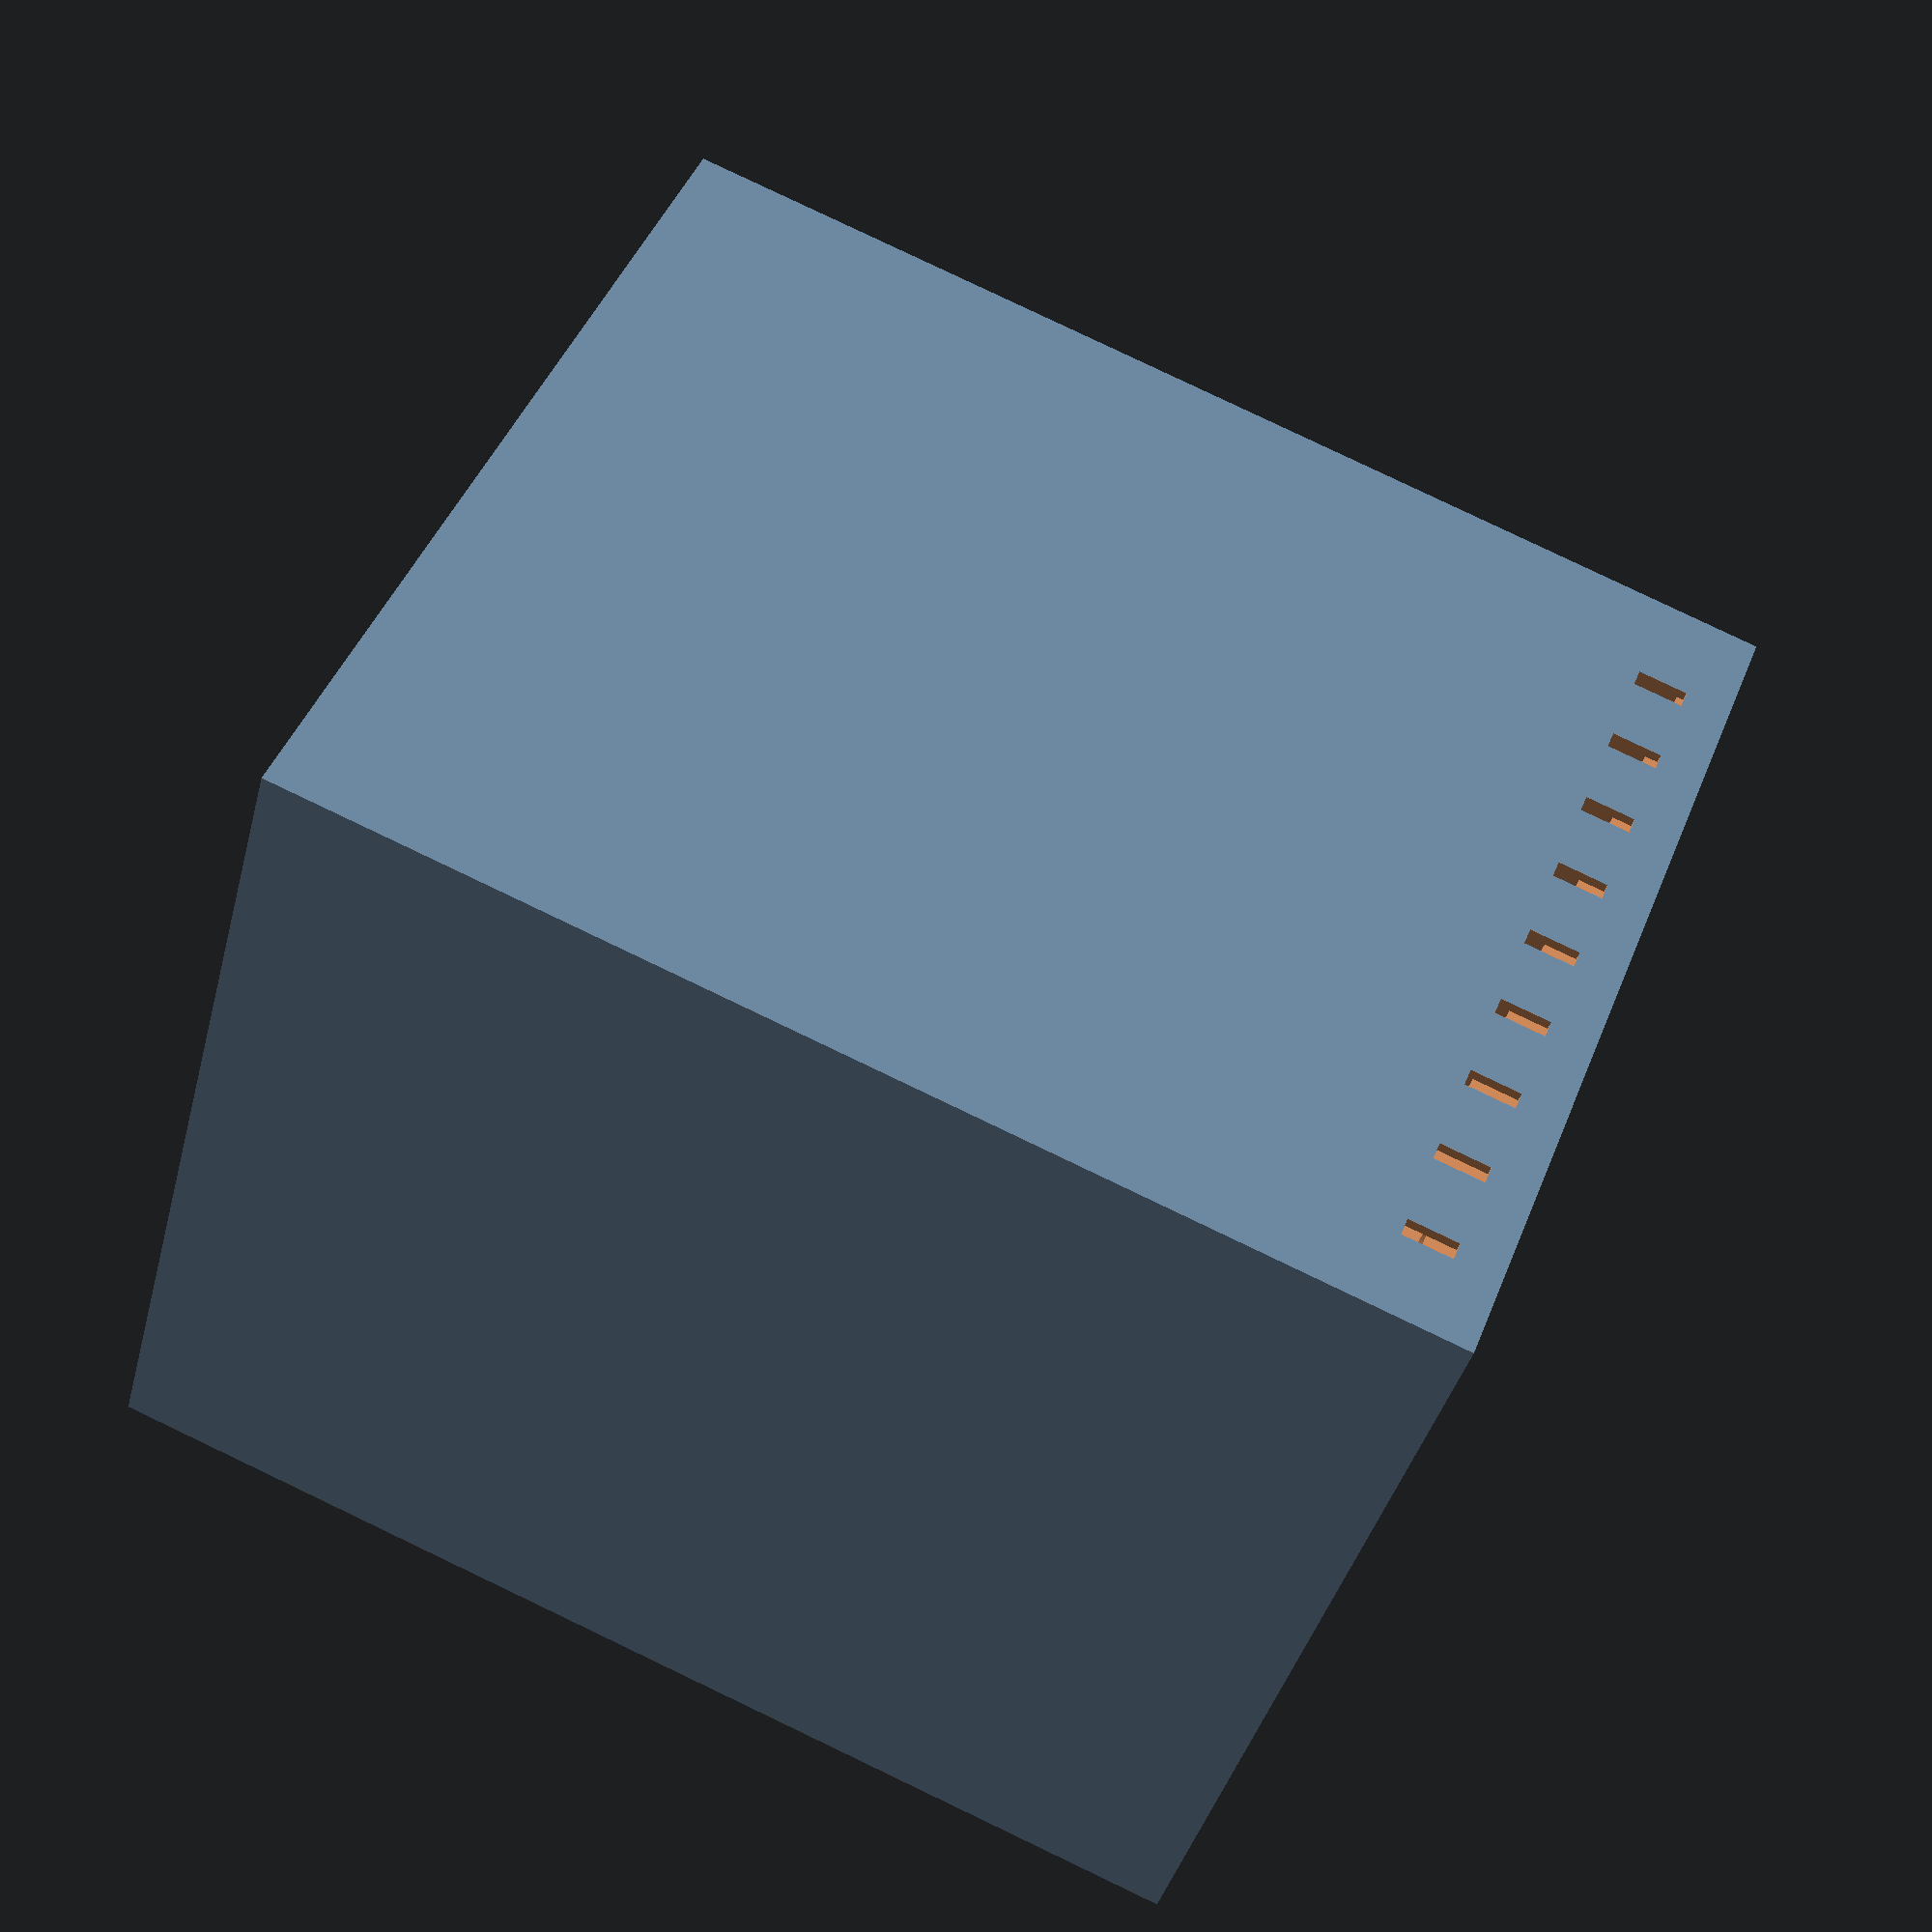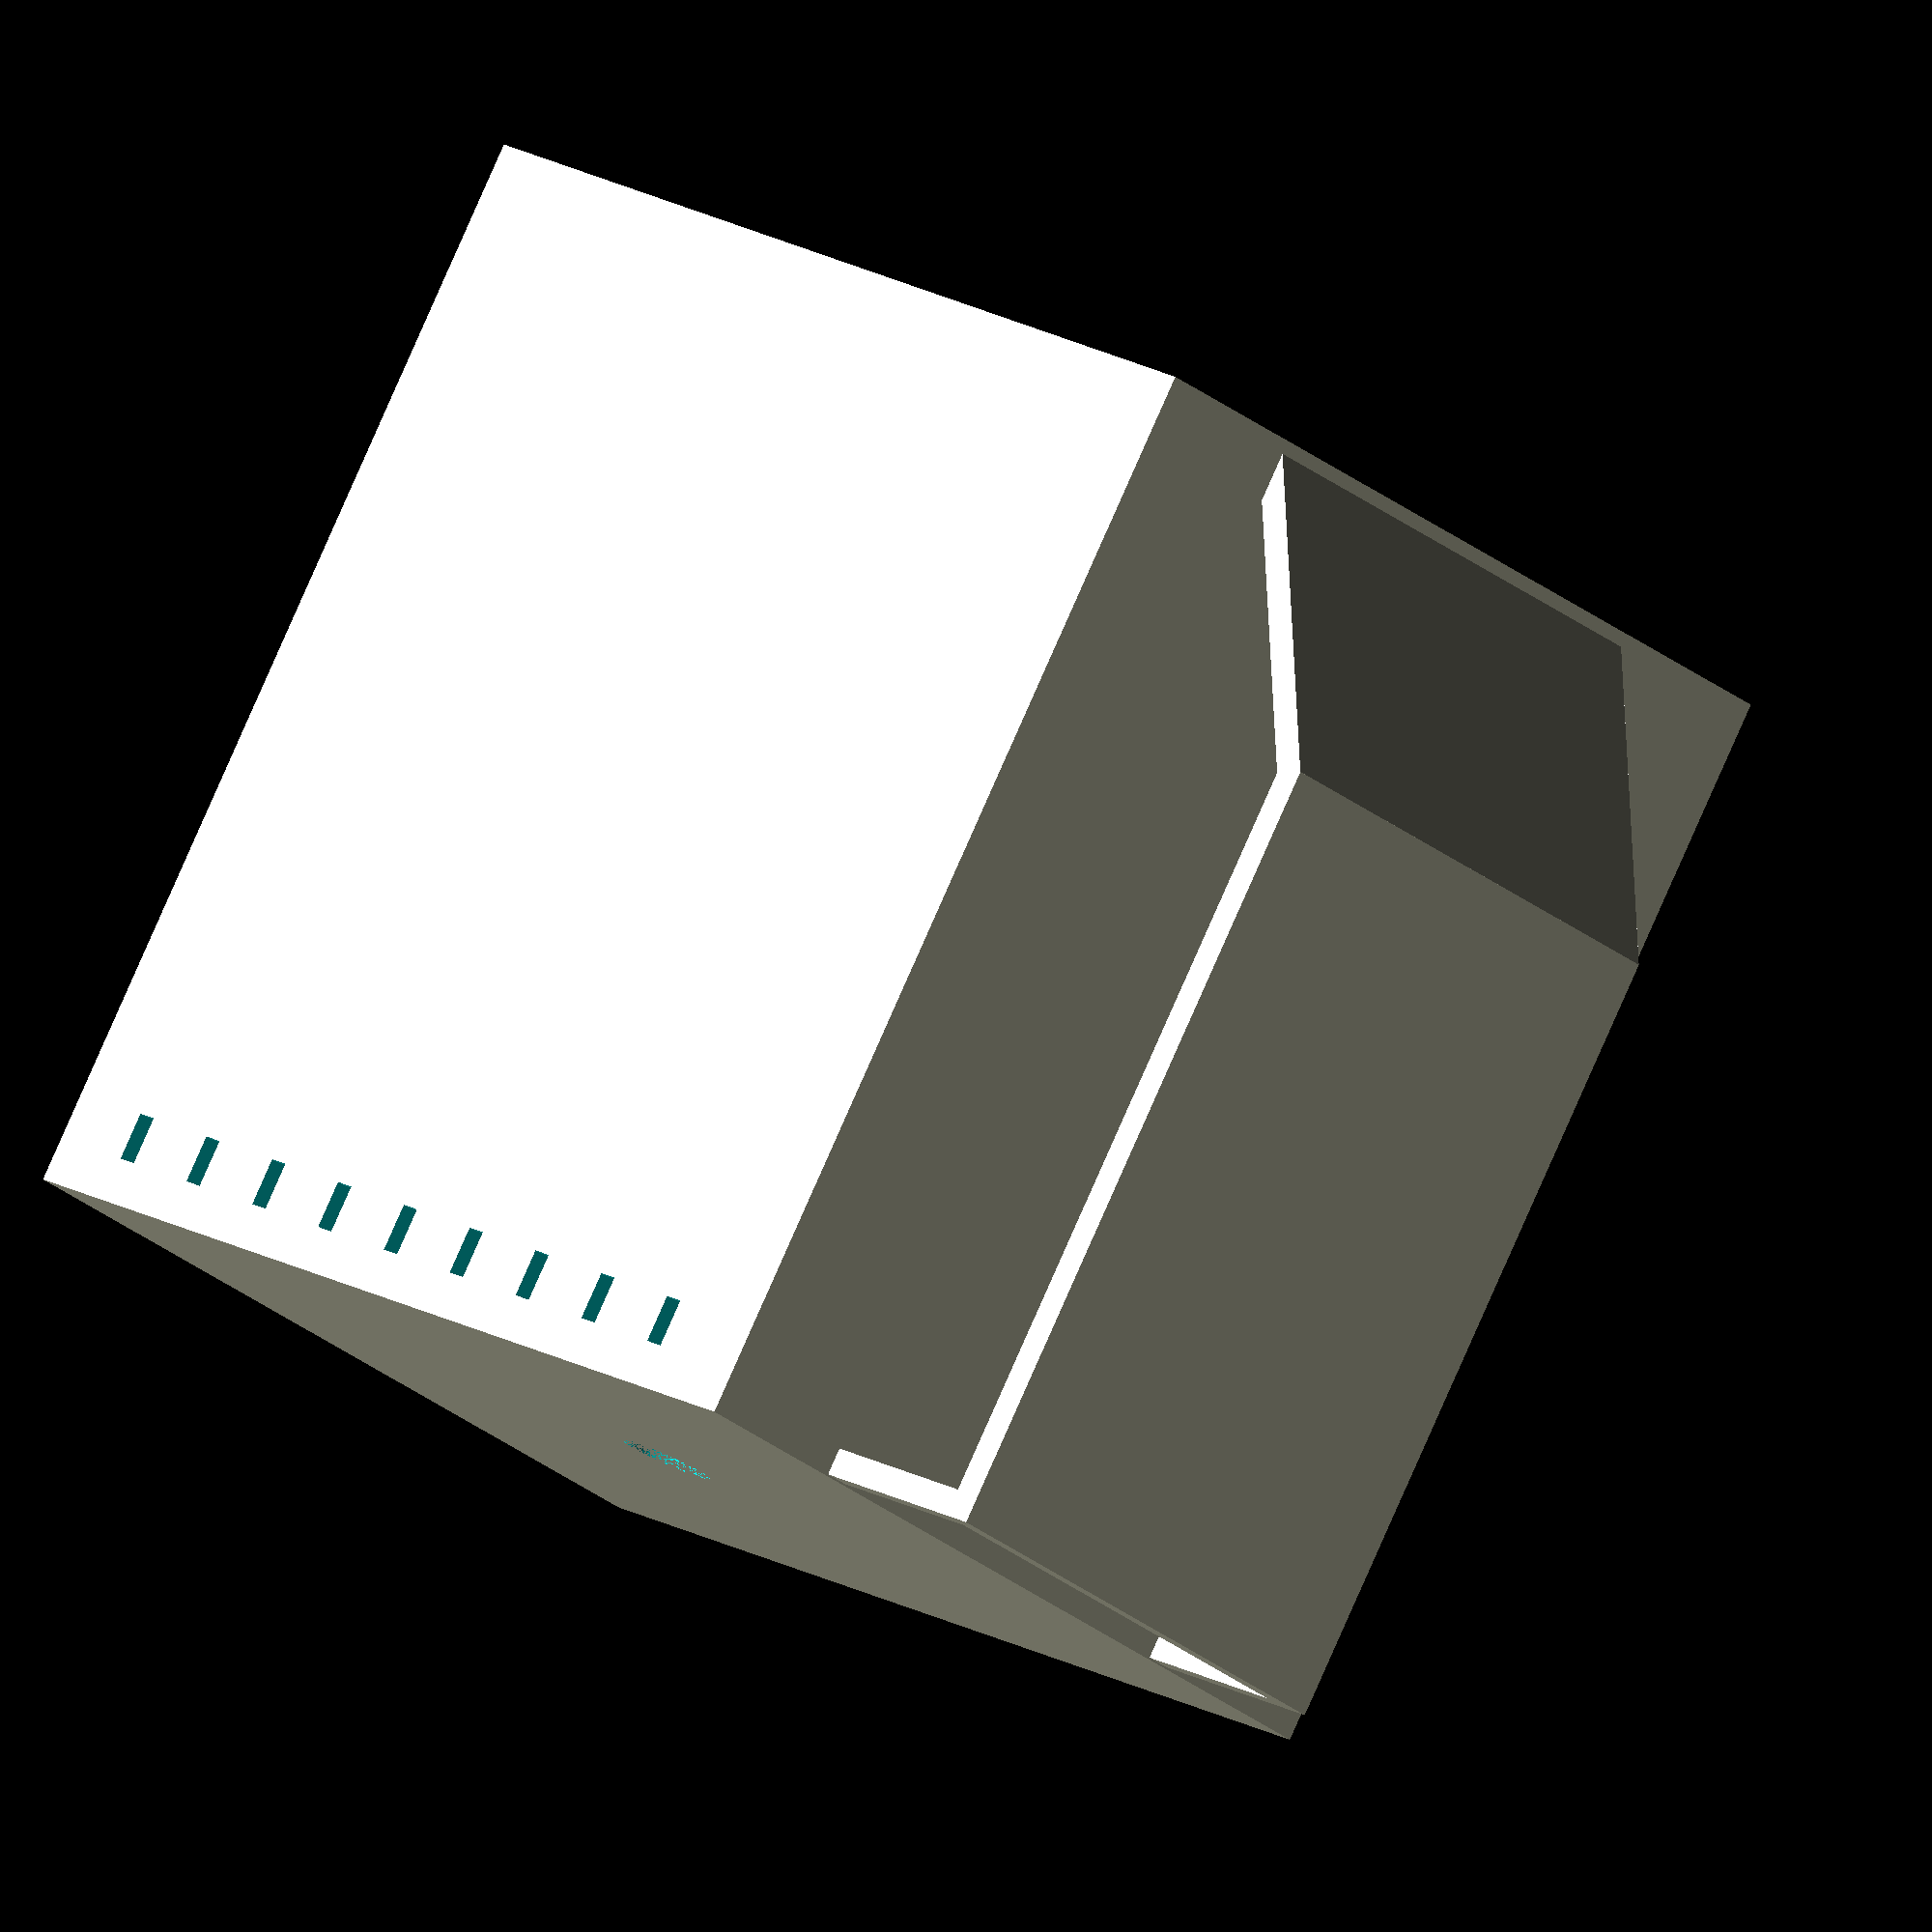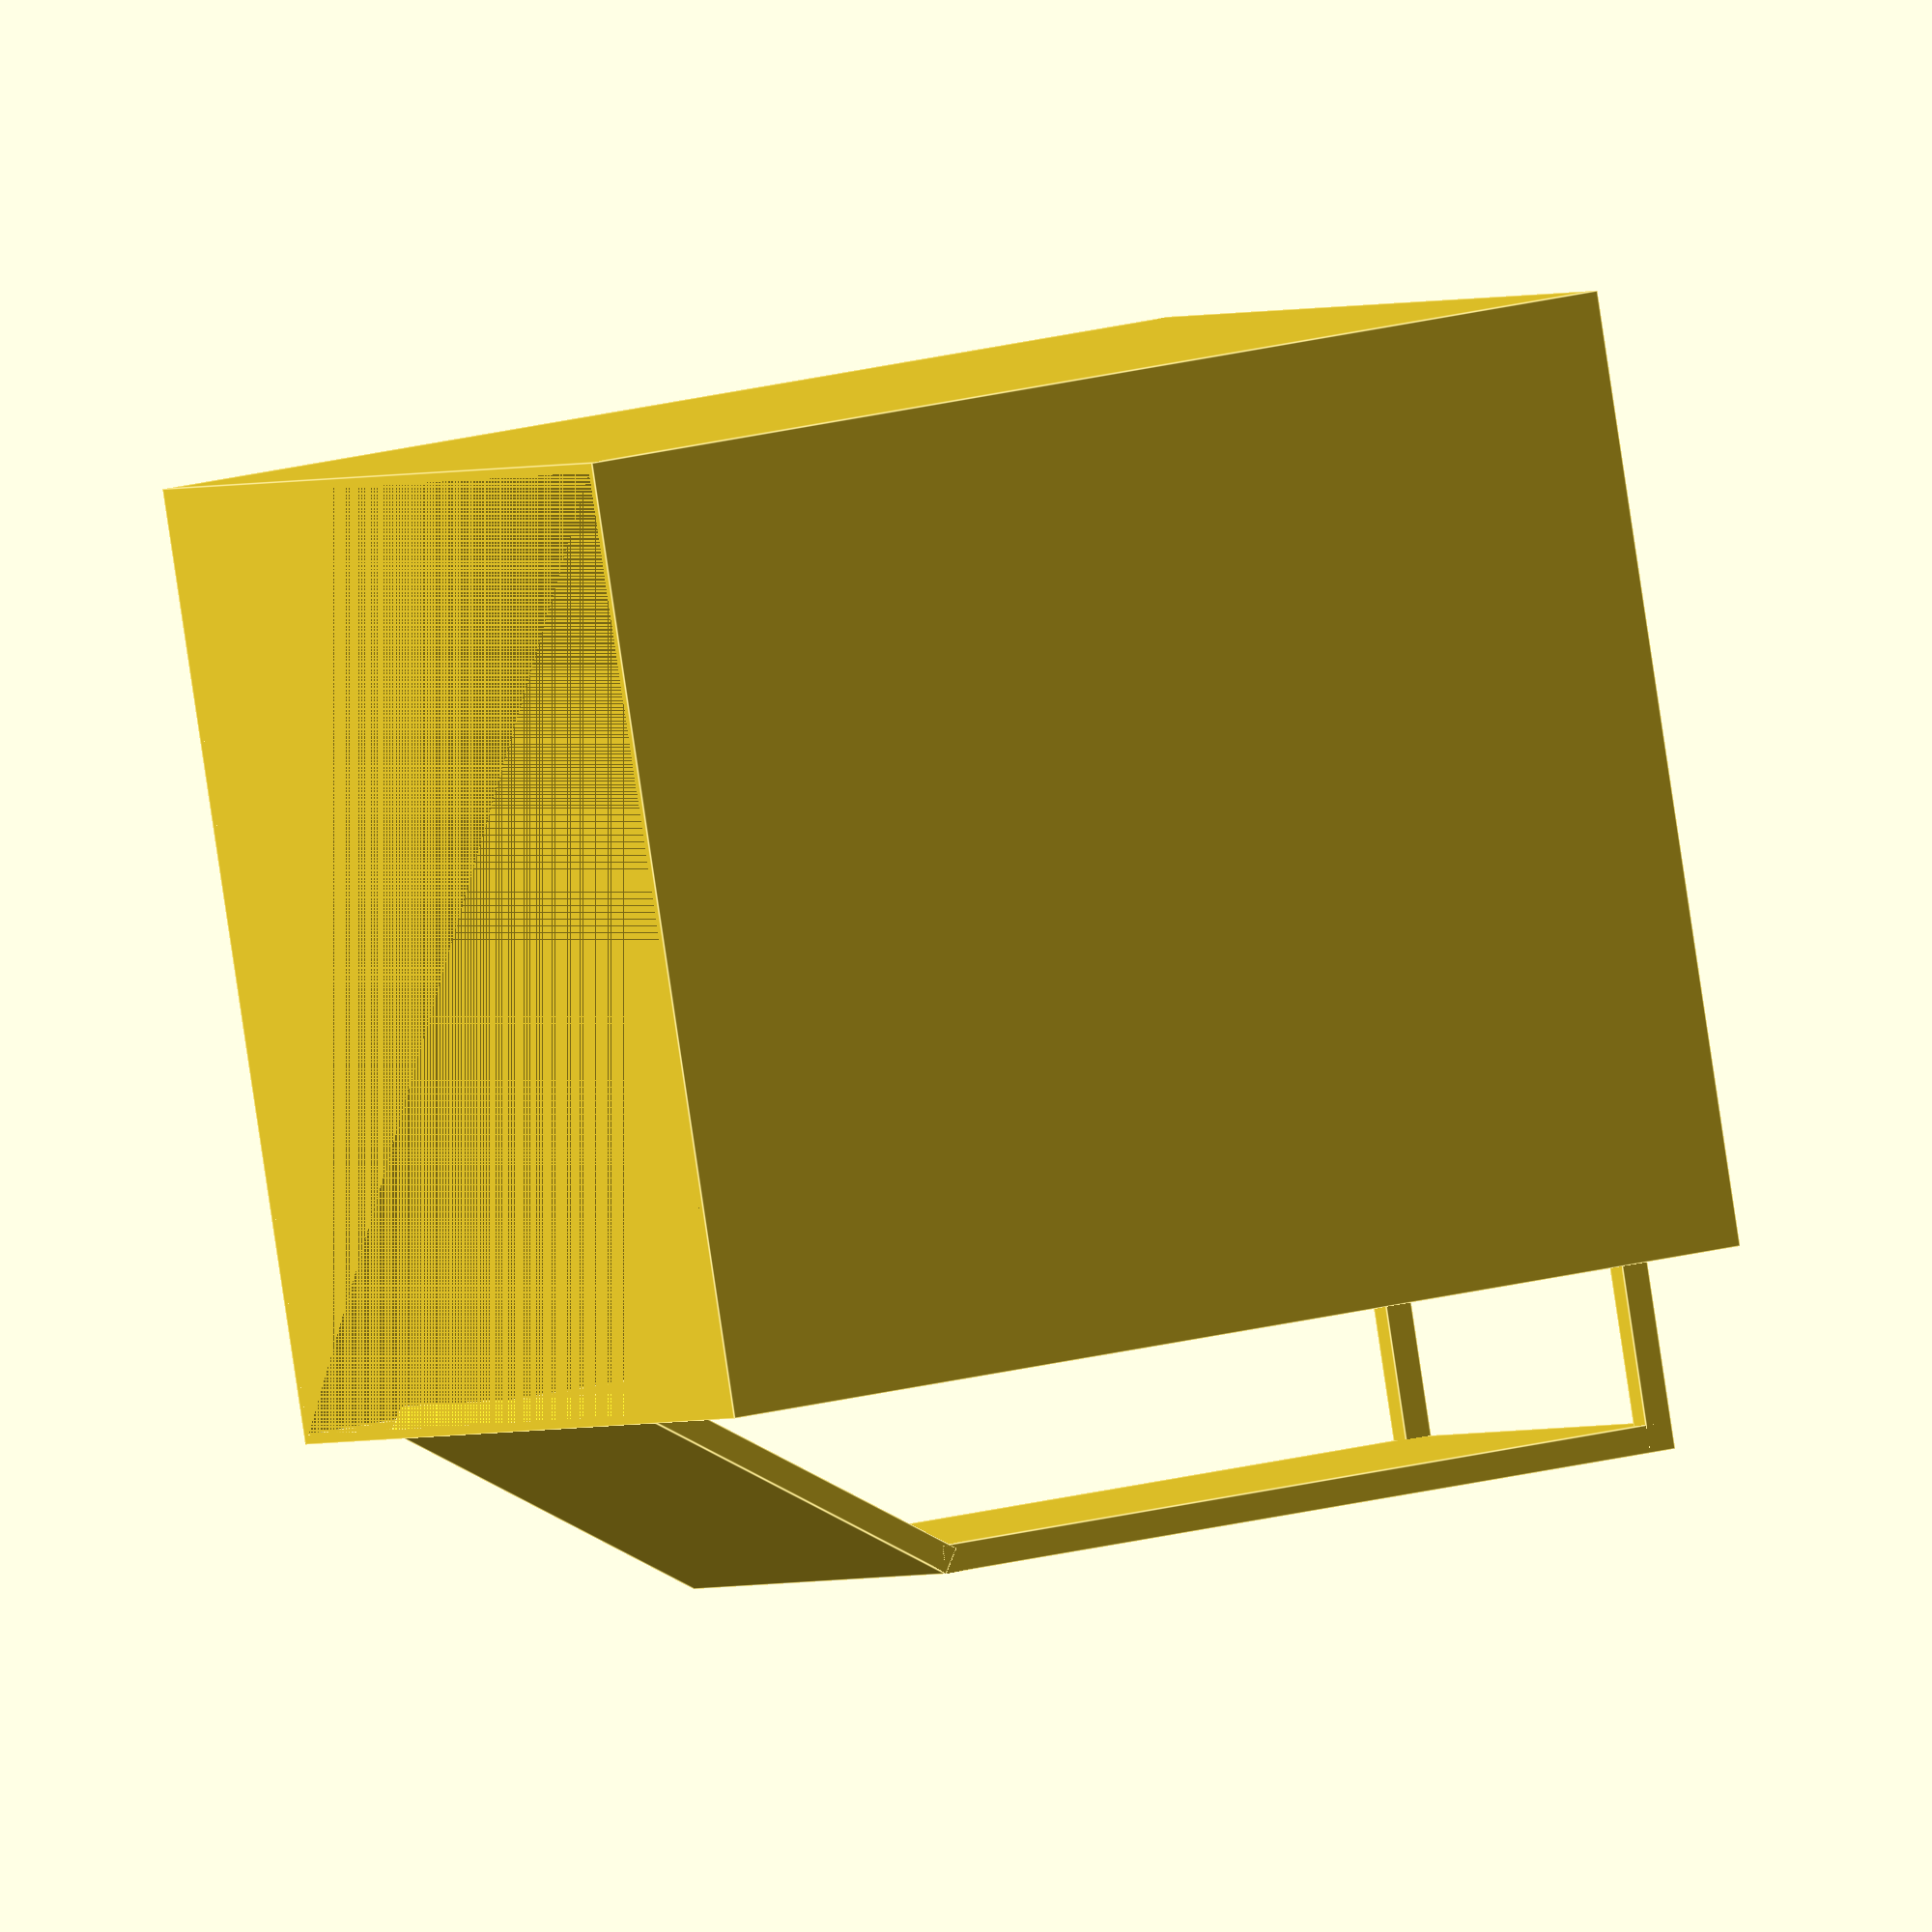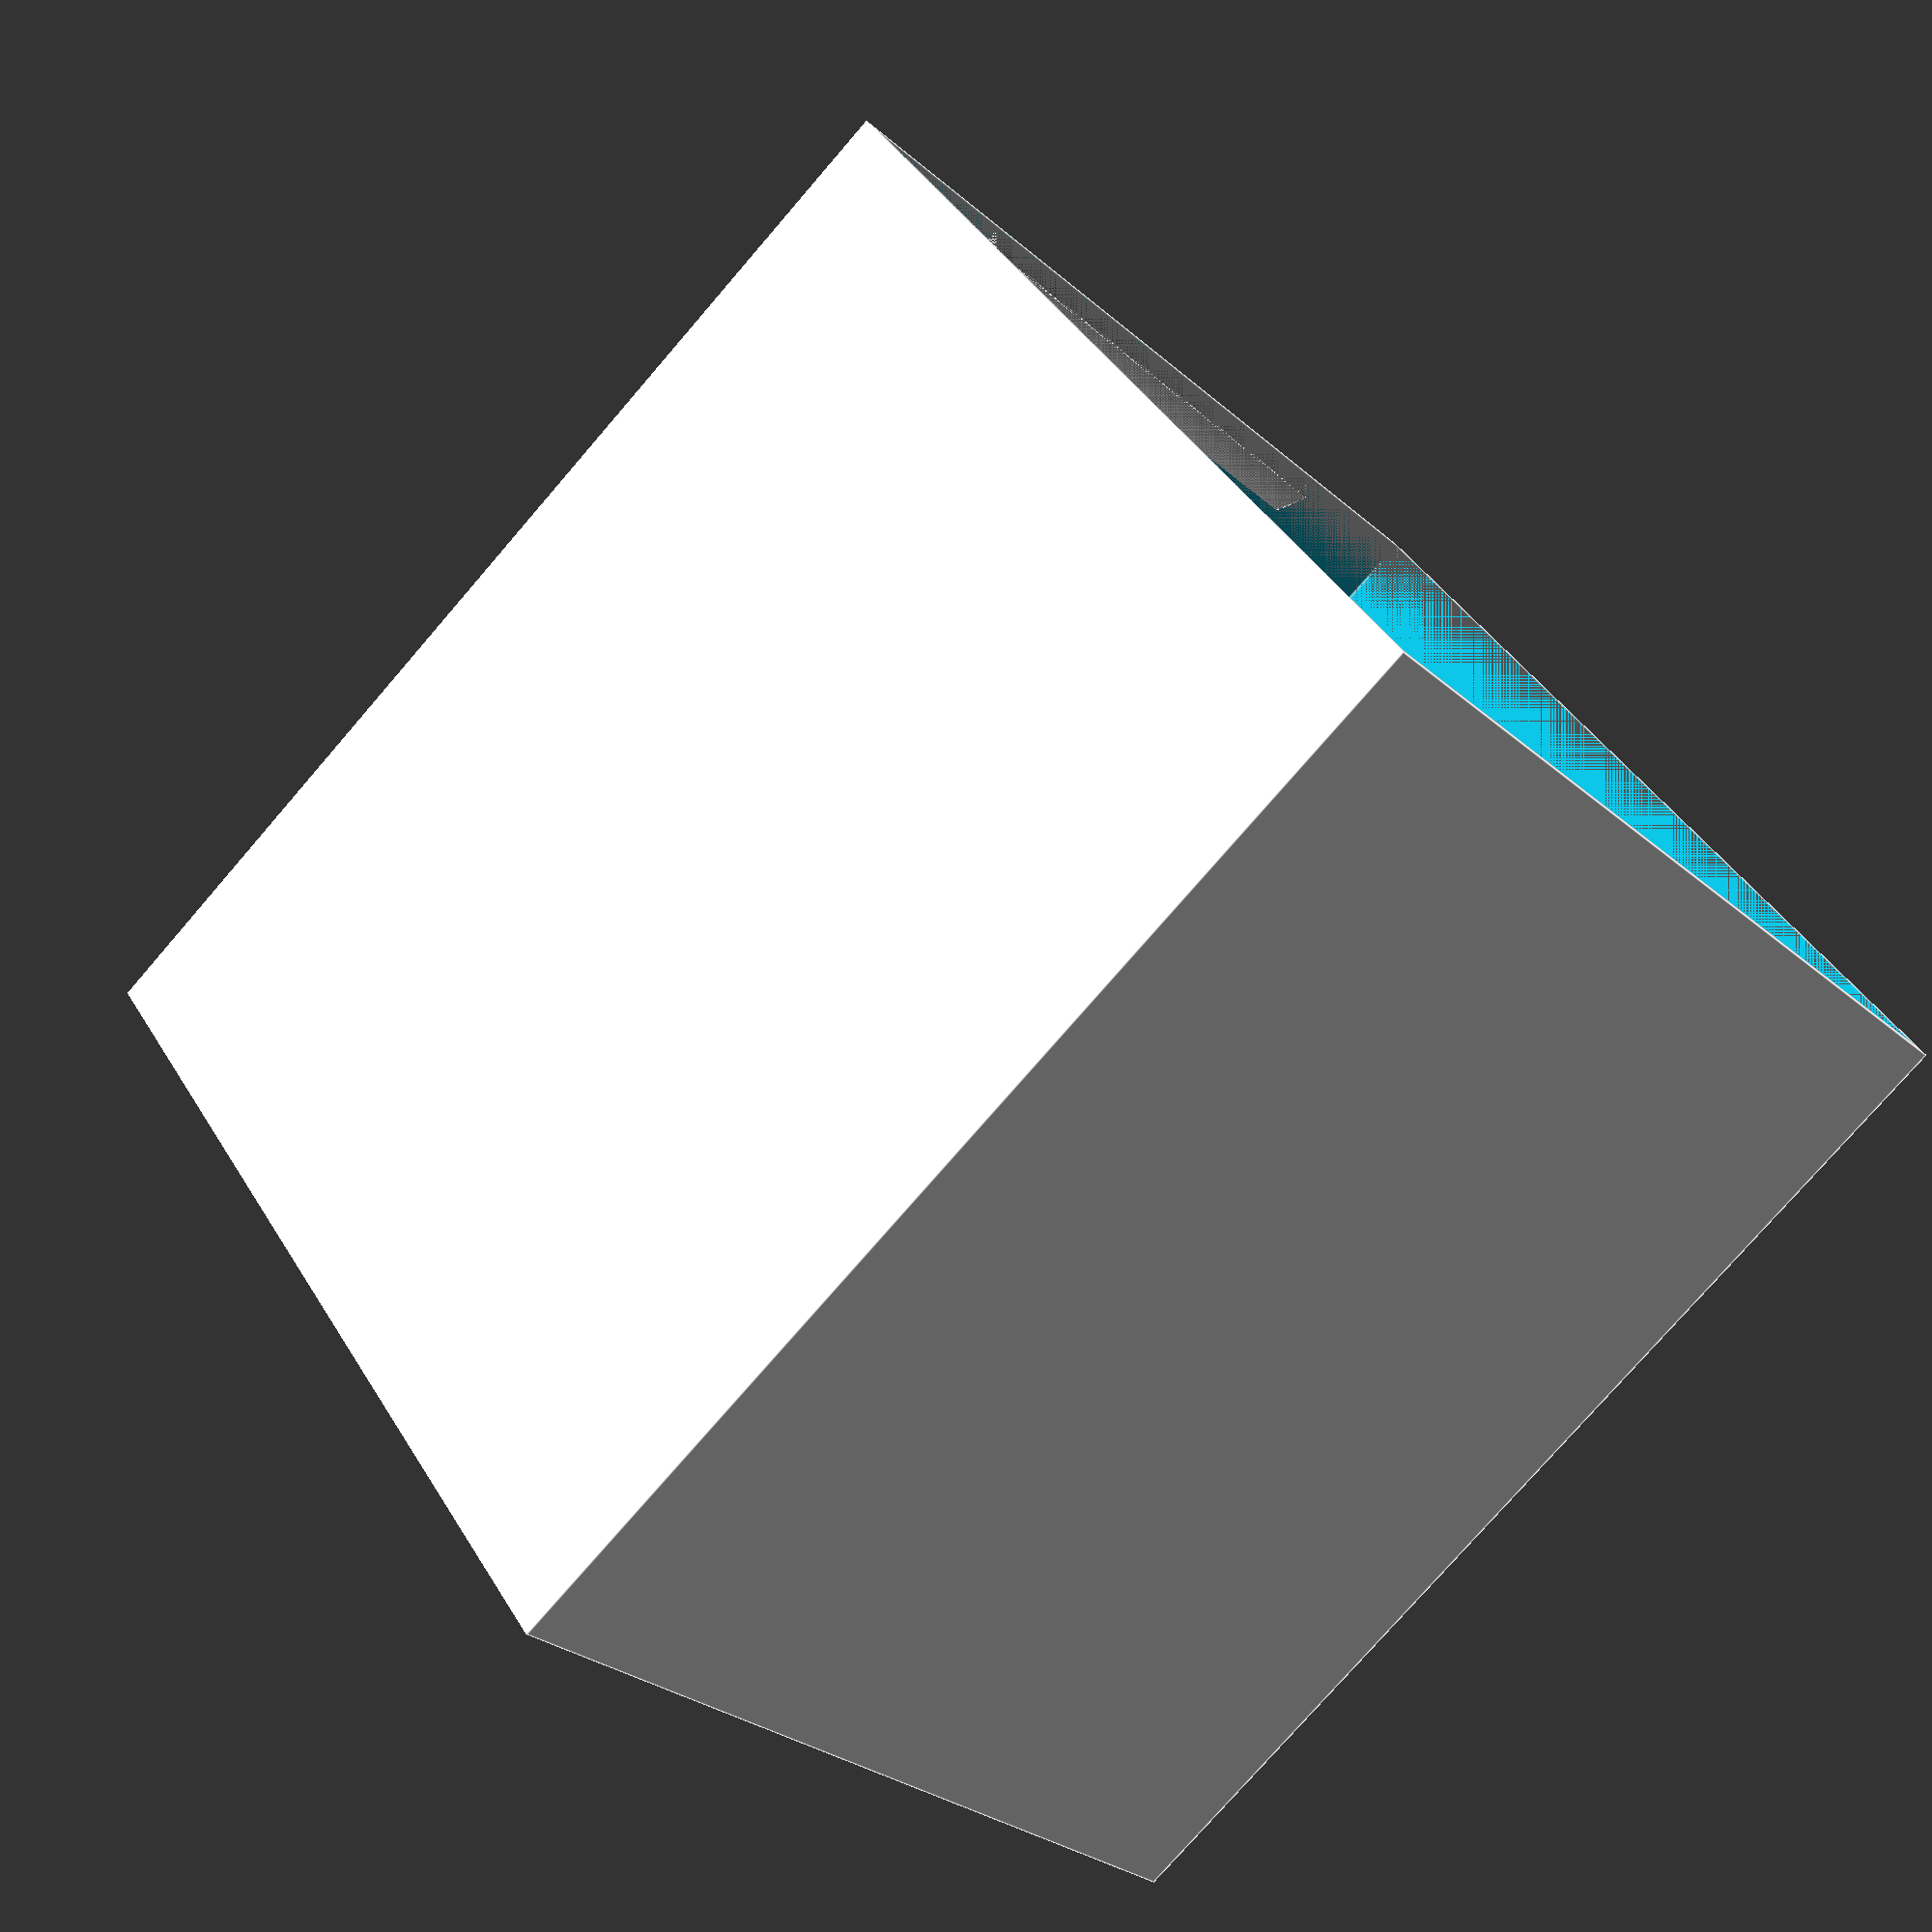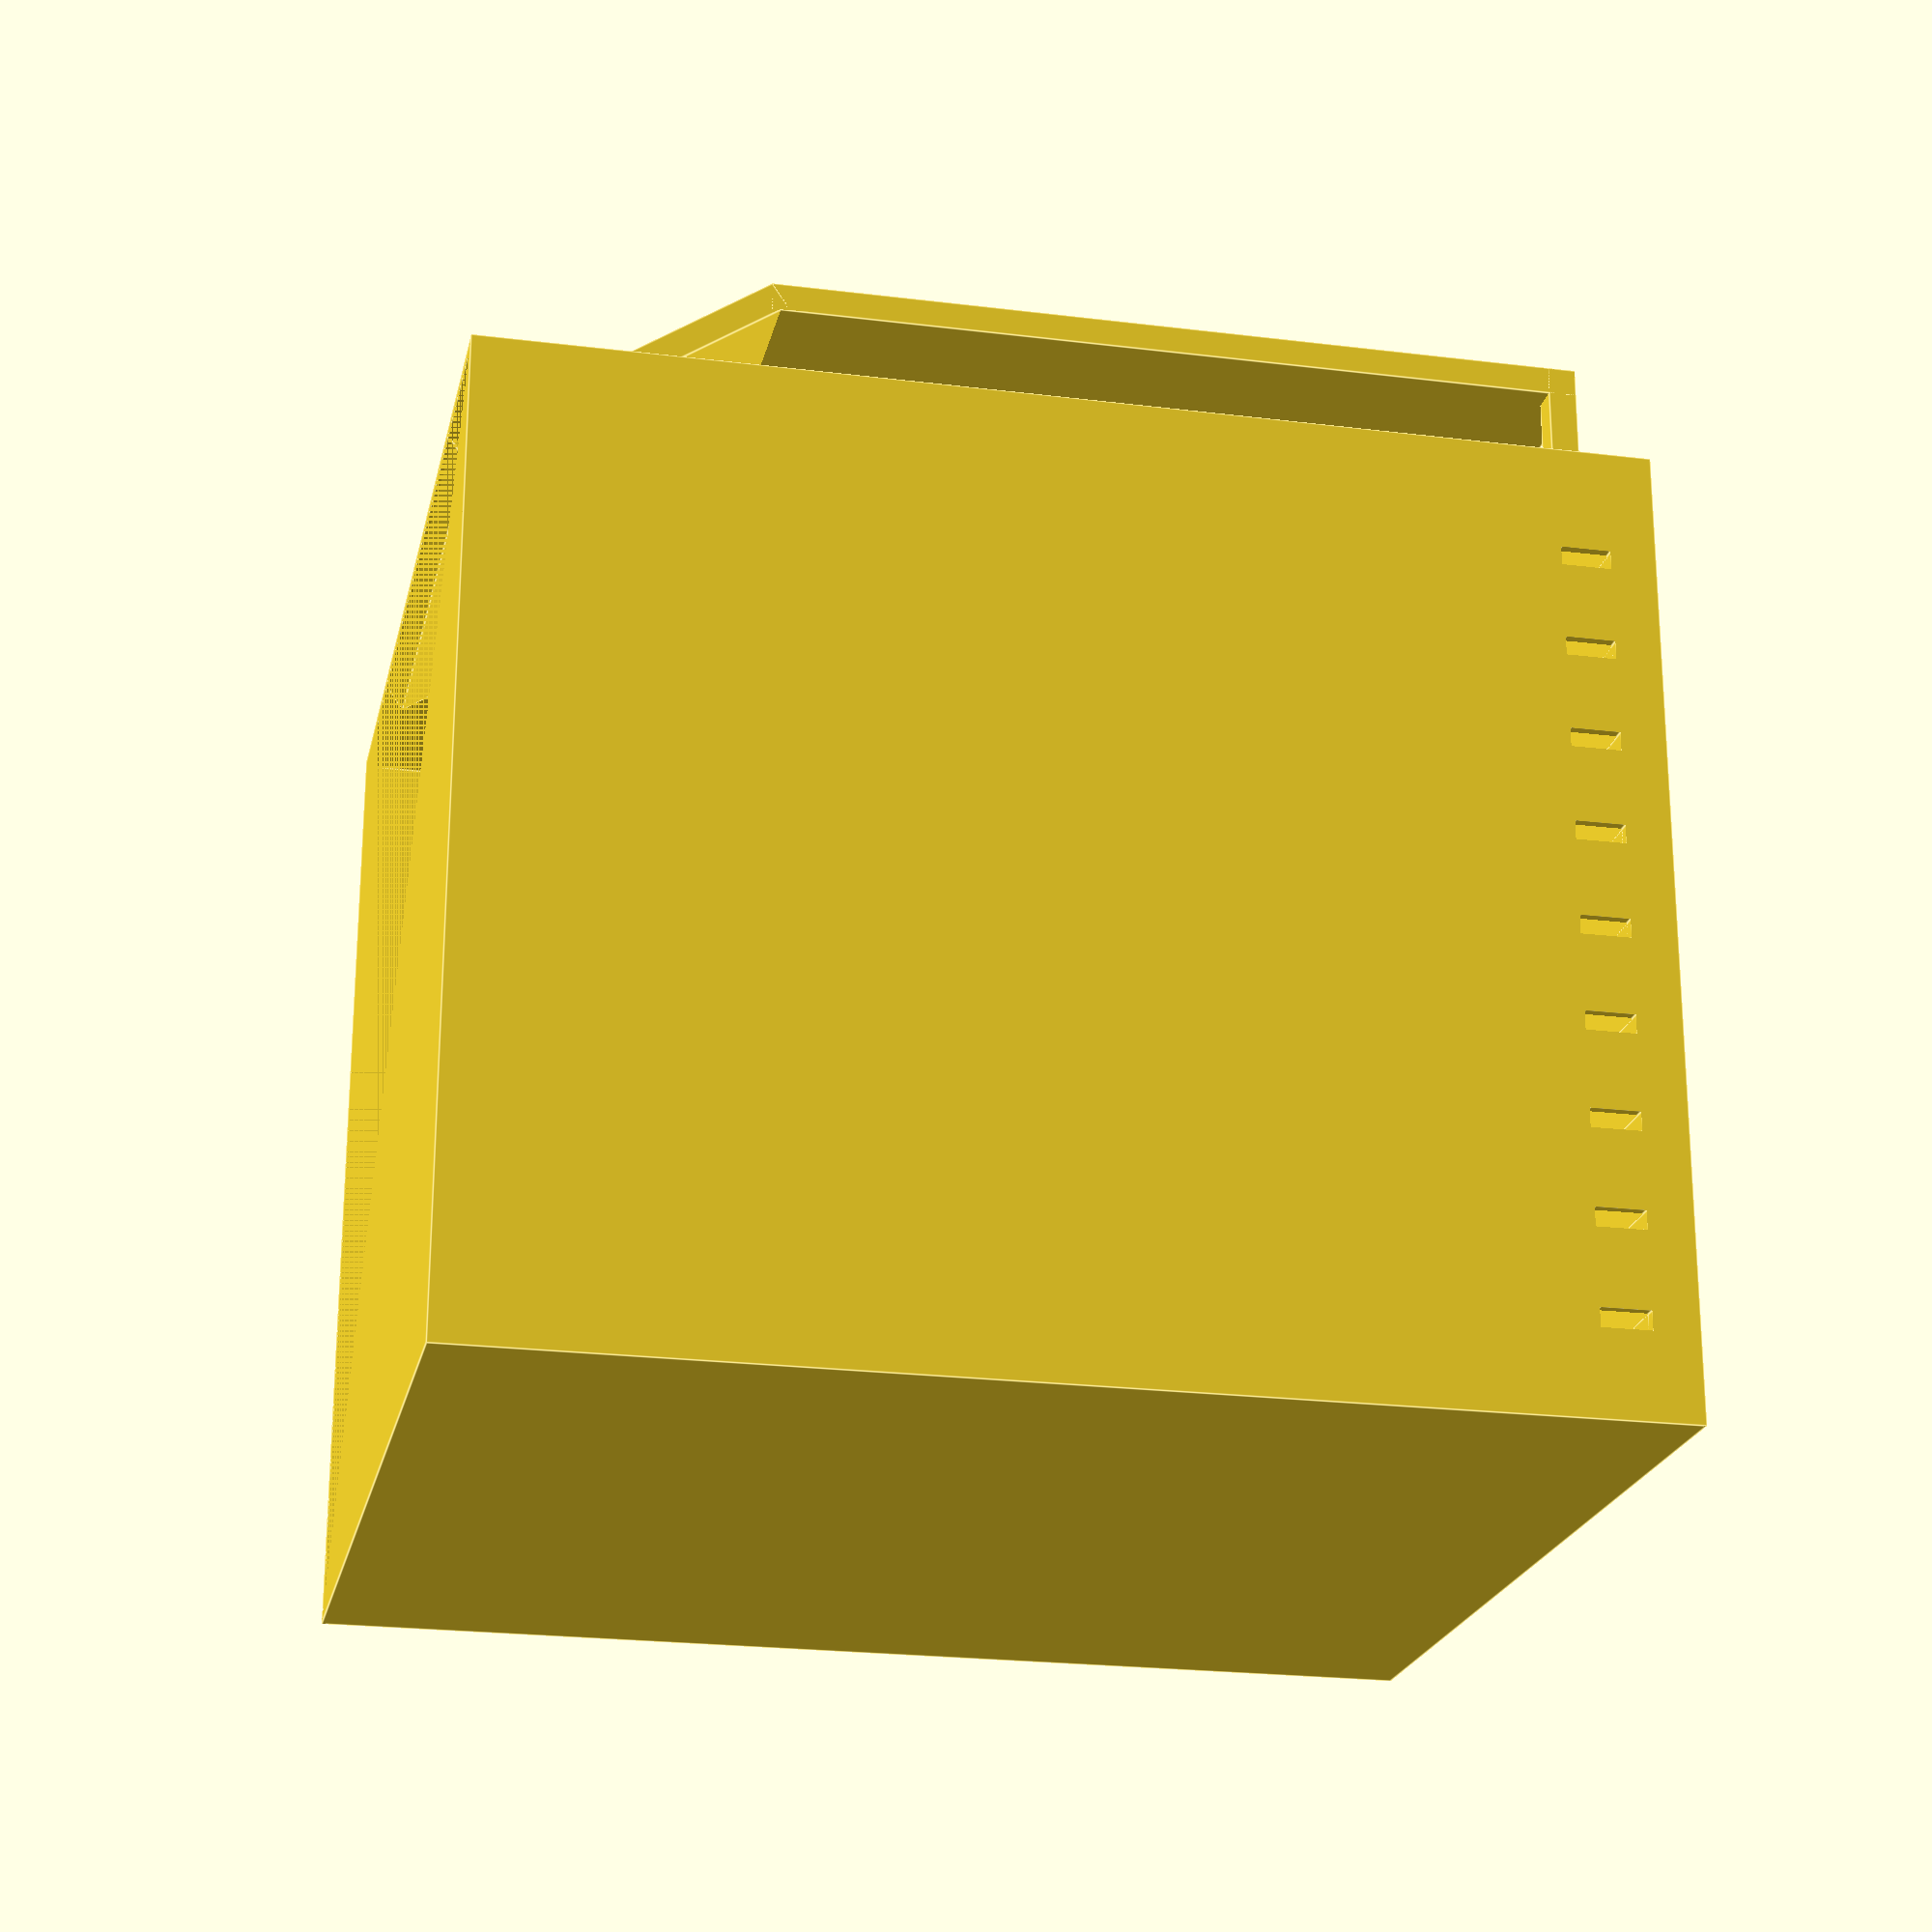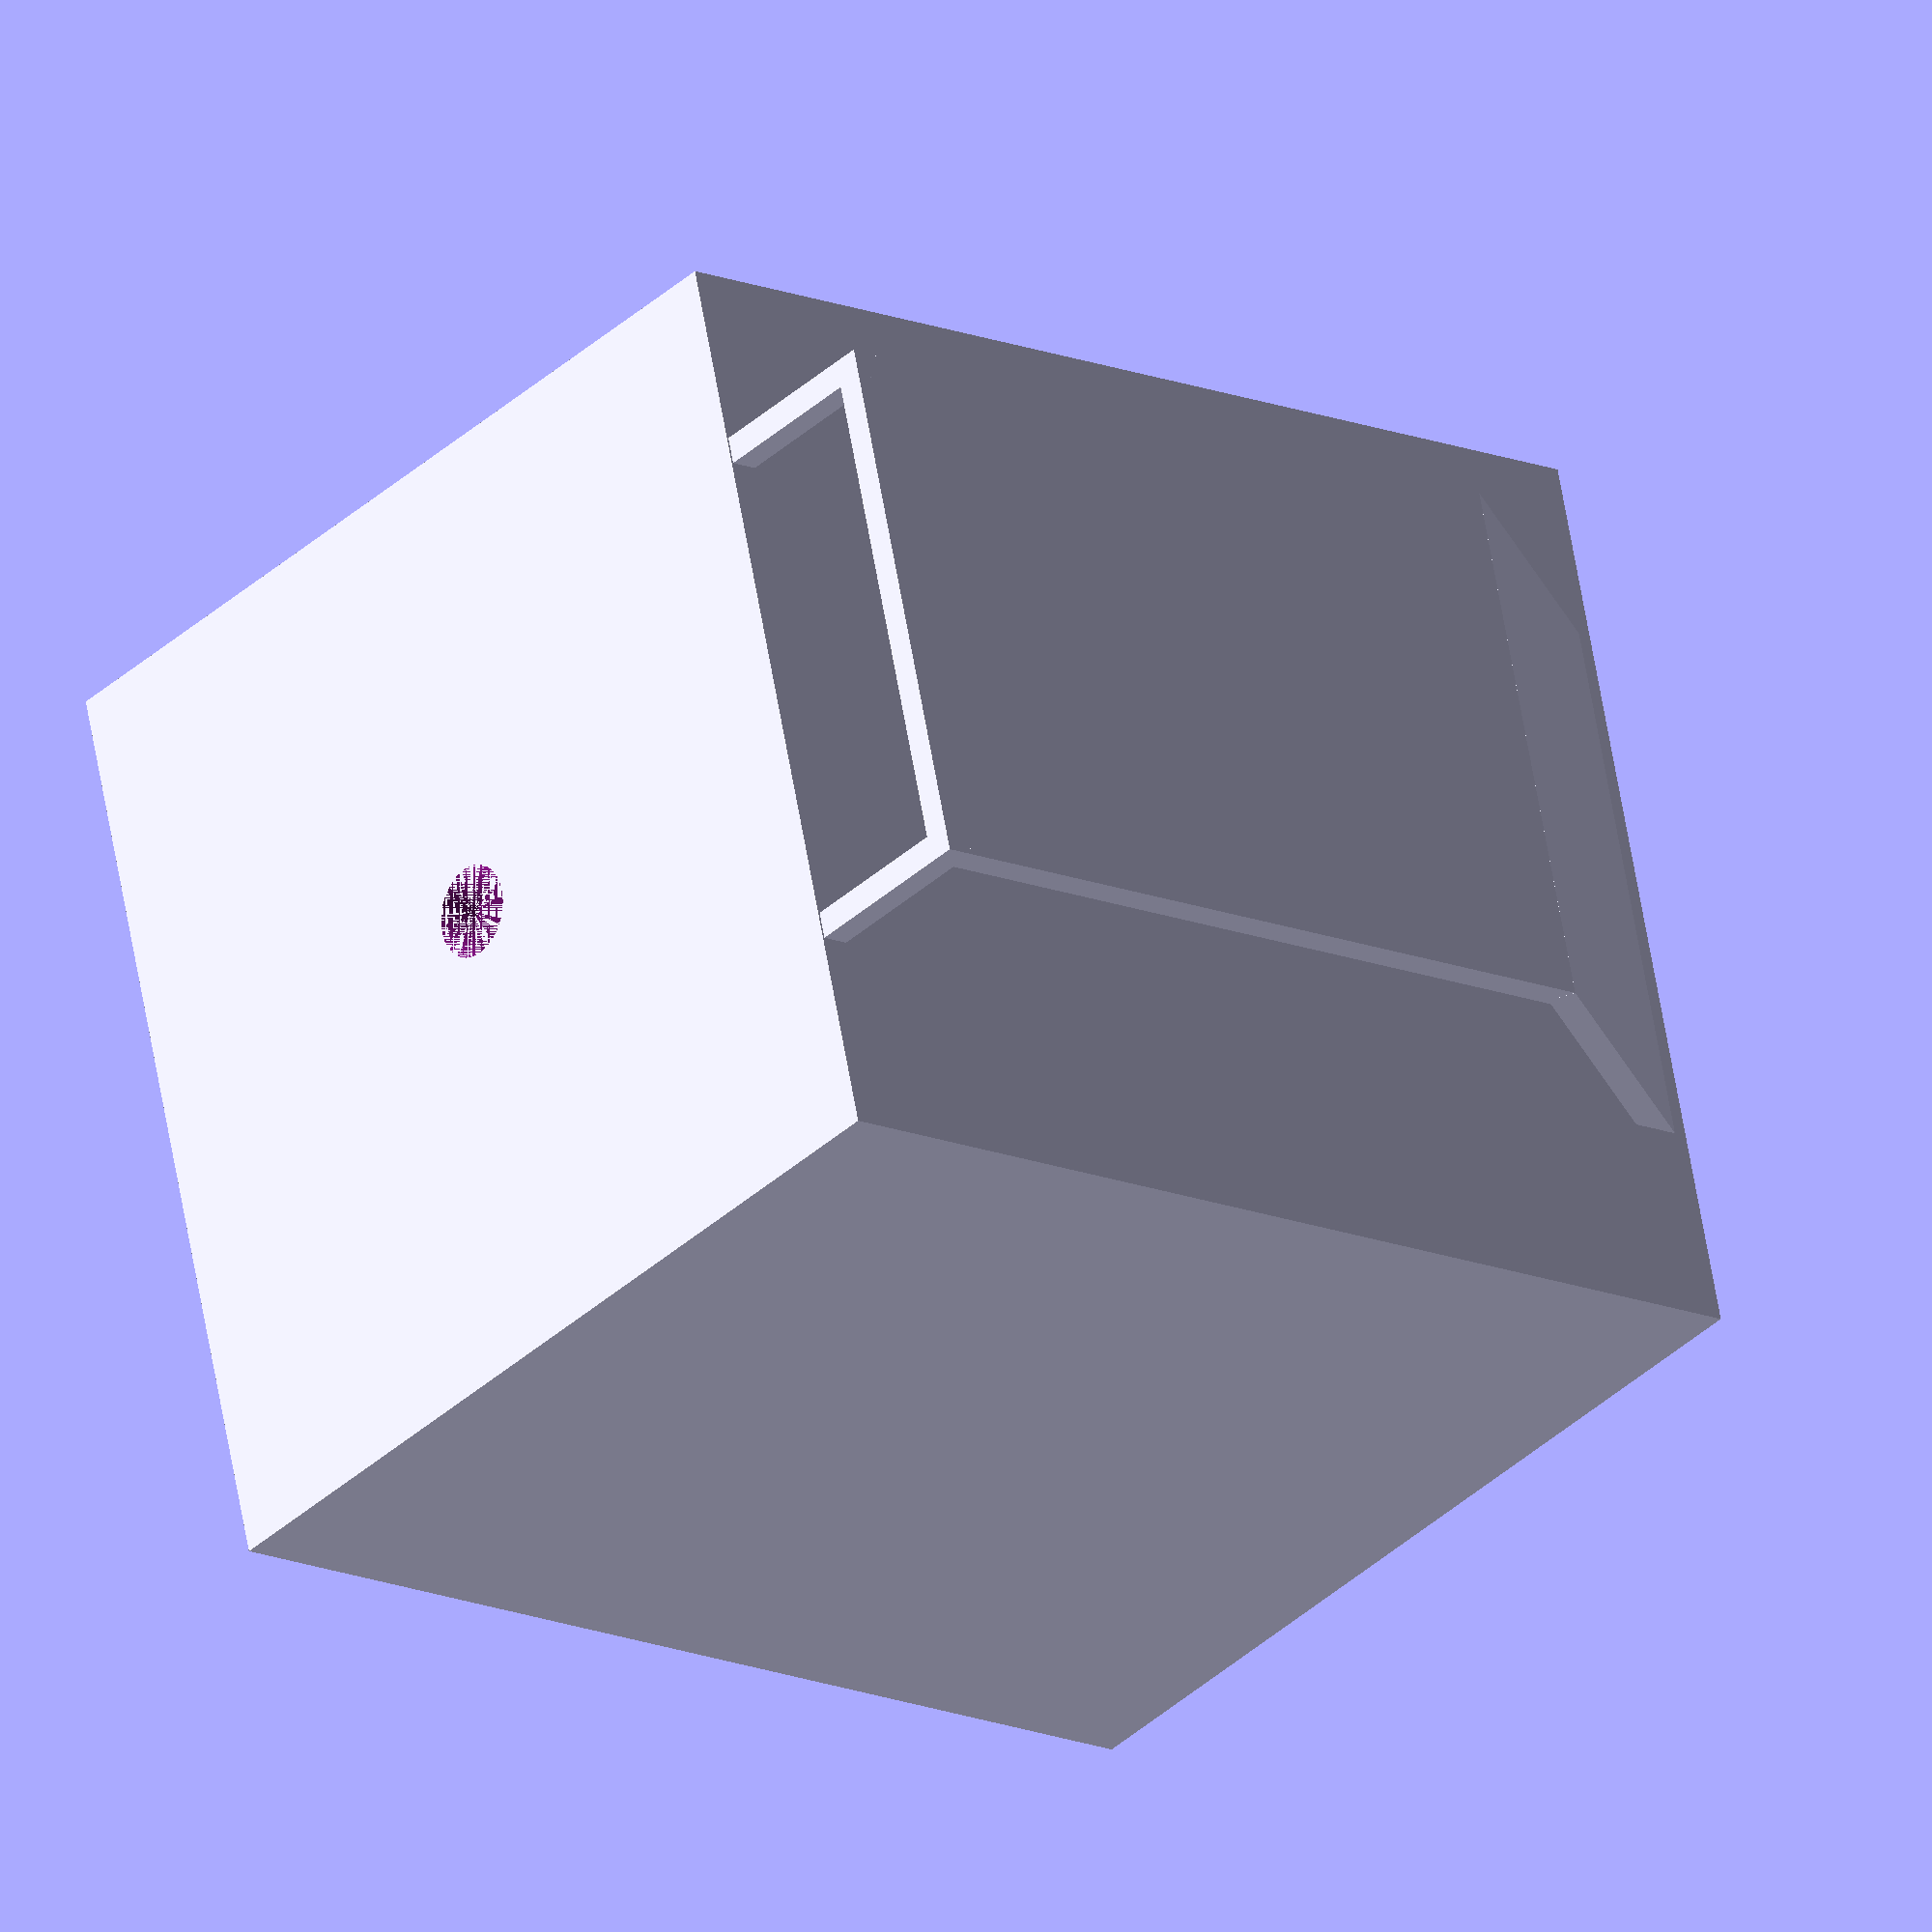
<openscad>
// Parameters
$fn=50; // Smooth curves
box_width = 100; // Width of the box
box_depth = 100; // Depth of the box
box_height = 120; // Height of the box
wall_thickness = 5; // Thickness of the walls
overlap = 1; // How much the cover overlaps the bottom platform
vent_slit_width = 2; // Width of ventilation slits
vent_slit_height = 5; // Height of ventilation slits
vent_slit_spacing = 10; // Spacing between ventilation slits
vent_slit_offset = 5; // Offset from the top of the box for the ventilation slits
clearance = 0.2; // Increased clearance to avoid rendering glitches
lens_hole_diameter = 10; // Diameter of the camera lens hole
pi_width = 56 + 4; // Width of Raspberry Pi plus clearance
pi_depth = 17 + 4; // Depth of Raspberry Pi plus clearance
pi_height = 85 + 2; // Height of Raspberry Pi plus clearance
holder_thickness = 3; // Thickness of the Raspberry Pi holder walls

// Option to toggle parts for printing
print_bottom = false; // Set to true to print the bottom
print_cover = true; // Set to true to print the cover

// Free-floating bottom
module bottom() {
    cube([box_width, box_depth, wall_thickness]); // Simple bottom plate
}

pi = 3.14159;

max_angle = atan((box_height - pi_height) / pi_depth) * 180 / pi; // Max angle to meet the cover opening

// Raspberry Pi holster with parametric angle
module pi_holster() {
    translate([-pi_depth, (box_depth - pi_width) / 2, box_height - pi_height]) {
        // Back wall of the holster
        cube([holder_thickness, pi_width, pi_height]);
        // Parametric angled bottom support plane
        translate([0, 0, 0])
            rotate([0, max_angle, 0])
                cube([pi_depth / cos(max_angle * pi / 180), pi_width, holder_thickness]); // Adjusted length for the bottom holster
        // Side support bars
        translate([0, 0, pi_height - holder_thickness])
            cube([pi_depth, holder_thickness, holder_thickness]); // Rear upper bar
        translate([0, pi_width - holder_thickness, pi_height - holder_thickness])
            cube([pi_depth, holder_thickness, holder_thickness]); // Front upper bar
    }
}

// Ventilation slits near the top of the sides
module ventilation_slits() {
    for(x = [overlap + vent_slit_spacing : vent_slit_spacing : box_width + overlap - vent_slit_spacing]) {
        translate([x, -clearance, box_height - vent_slit_offset - vent_slit_height]) {
            cube([vent_slit_width, wall_thickness + 2 * clearance, vent_slit_height + clearance]);
        }
        translate([x, box_depth + wall_thickness - clearance, box_height - vent_slit_offset - vent_slit_height]) {
            cube([vent_slit_width, wall_thickness + 2 * clearance, vent_slit_height + clearance]);
        }
    }
}

// Cover with side ventilation slits, camera lens hole, and Raspberry Pi holster
module cover() {
    translate([0, 0, clearance]) { // Adjust for optimal print orientation
        difference() {
            // The outer shape of the cover
            cube([box_width + 2 * overlap, box_depth + 2 * overlap, box_height]);

            // Subtracting the inner part to create hollow space and walls, with clearance
            translate([overlap, overlap, 0])
                cube([box_width, box_depth, box_height - wall_thickness + clearance]);

            // Subtract ventilation slits from the cover sides, with clearance
            ventilation_slits();

            // Camera lens hole on the top
            translate([box_width/2 + overlap, box_depth/2 + overlap, box_height - wall_thickness])
                cylinder(h = wall_thickness, r = lens_hole_diameter/2, $fn = 50);
        }
    }
    pi_holster();
}

// Assembly
if (print_bottom) bottom();
if (print_cover) cover();

</openscad>
<views>
elev=277.8 azim=214.8 roll=295.5 proj=p view=solid
elev=95.8 azim=319.4 roll=156.1 proj=o view=wireframe
elev=161.1 azim=108.4 roll=297.9 proj=o view=edges
elev=77.2 azim=128.7 roll=139.2 proj=p view=edges
elev=202.3 azim=269.8 roll=282.2 proj=p view=edges
elev=195.5 azim=345.0 roll=130.7 proj=o view=solid
</views>
